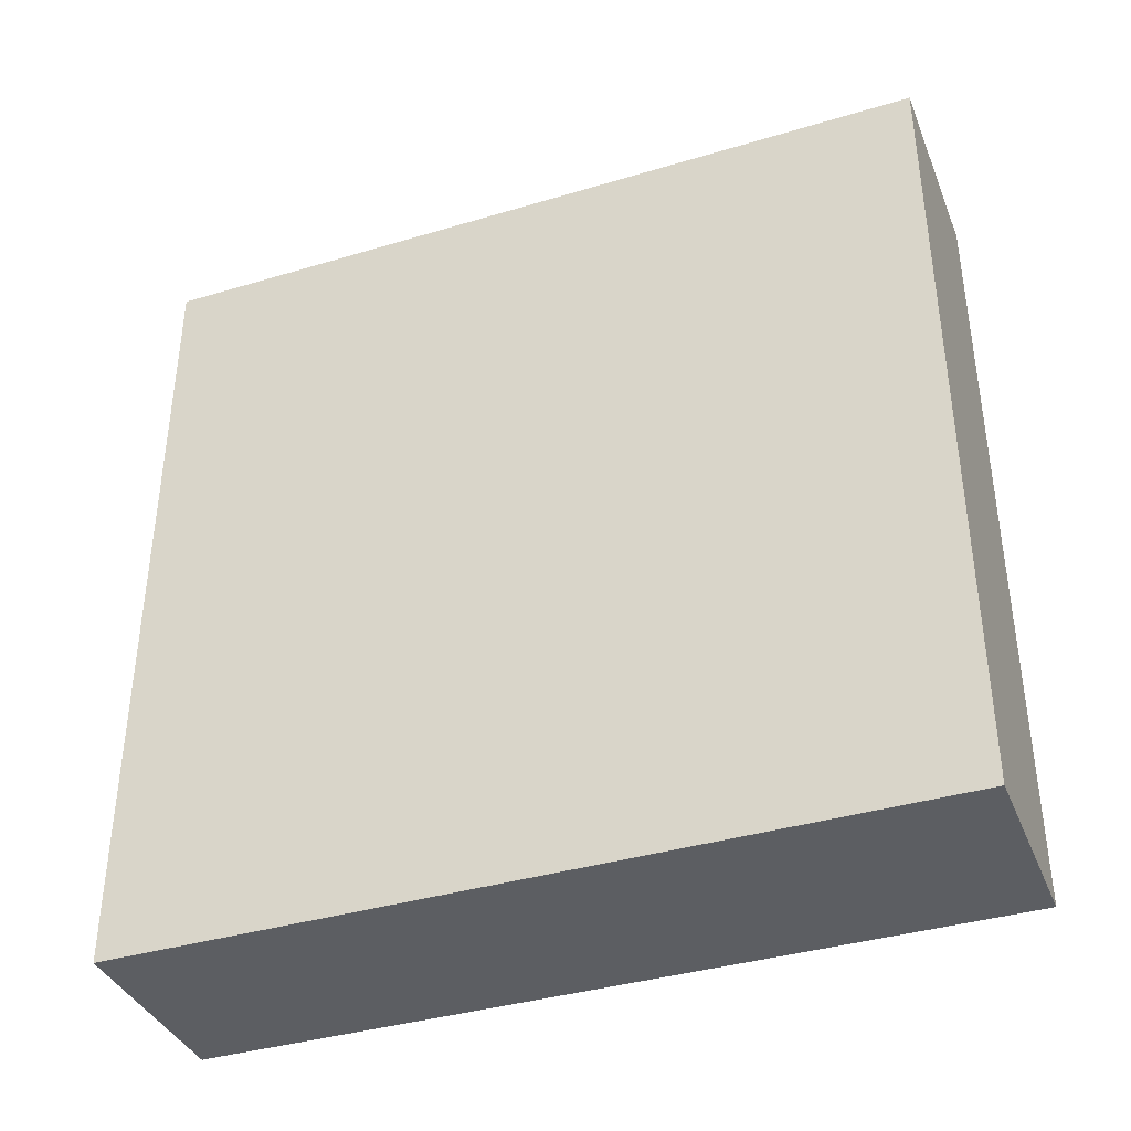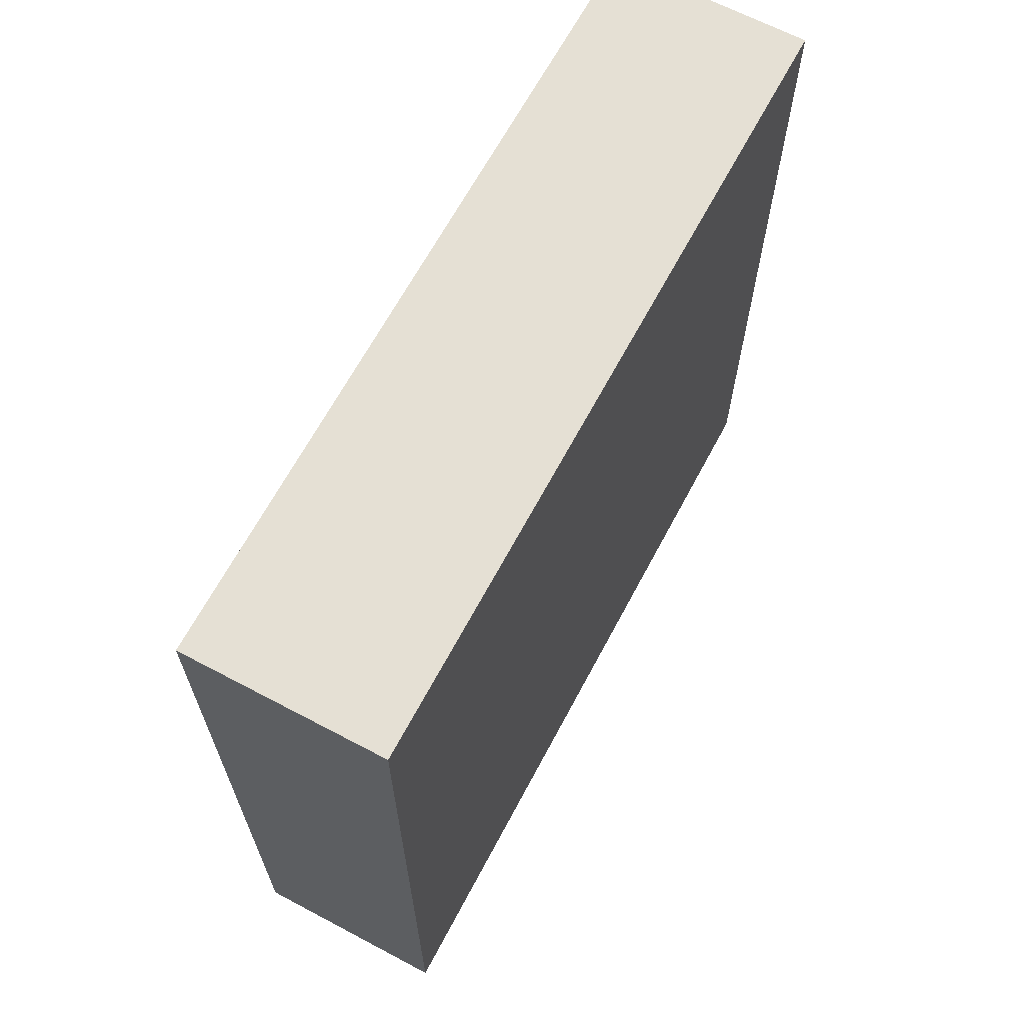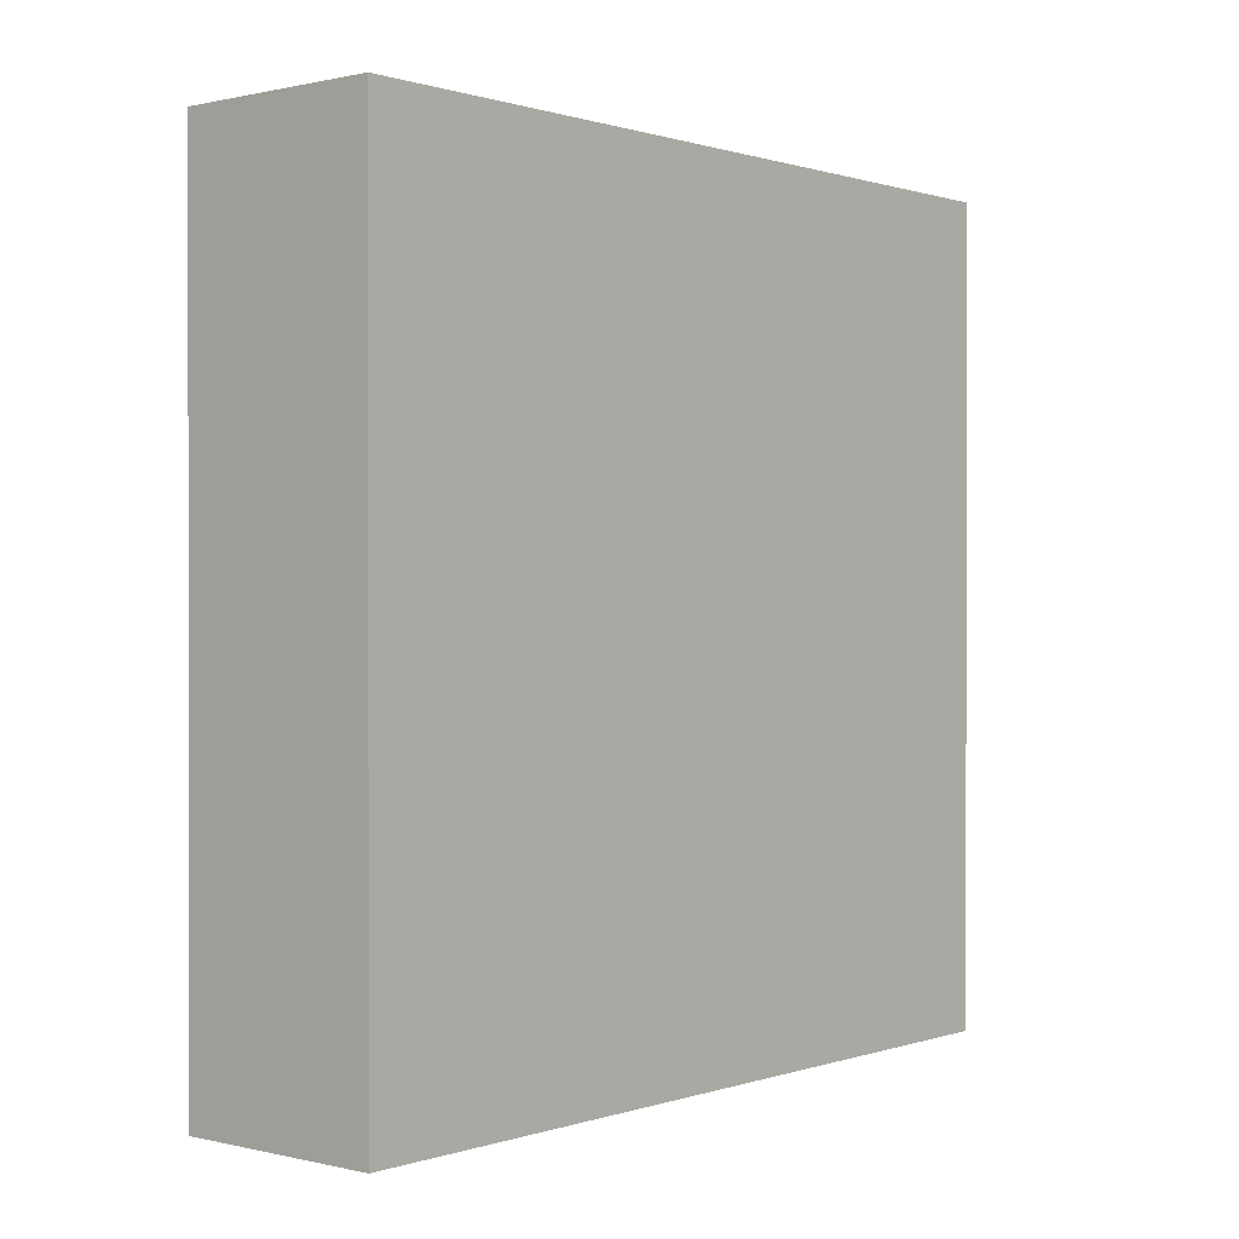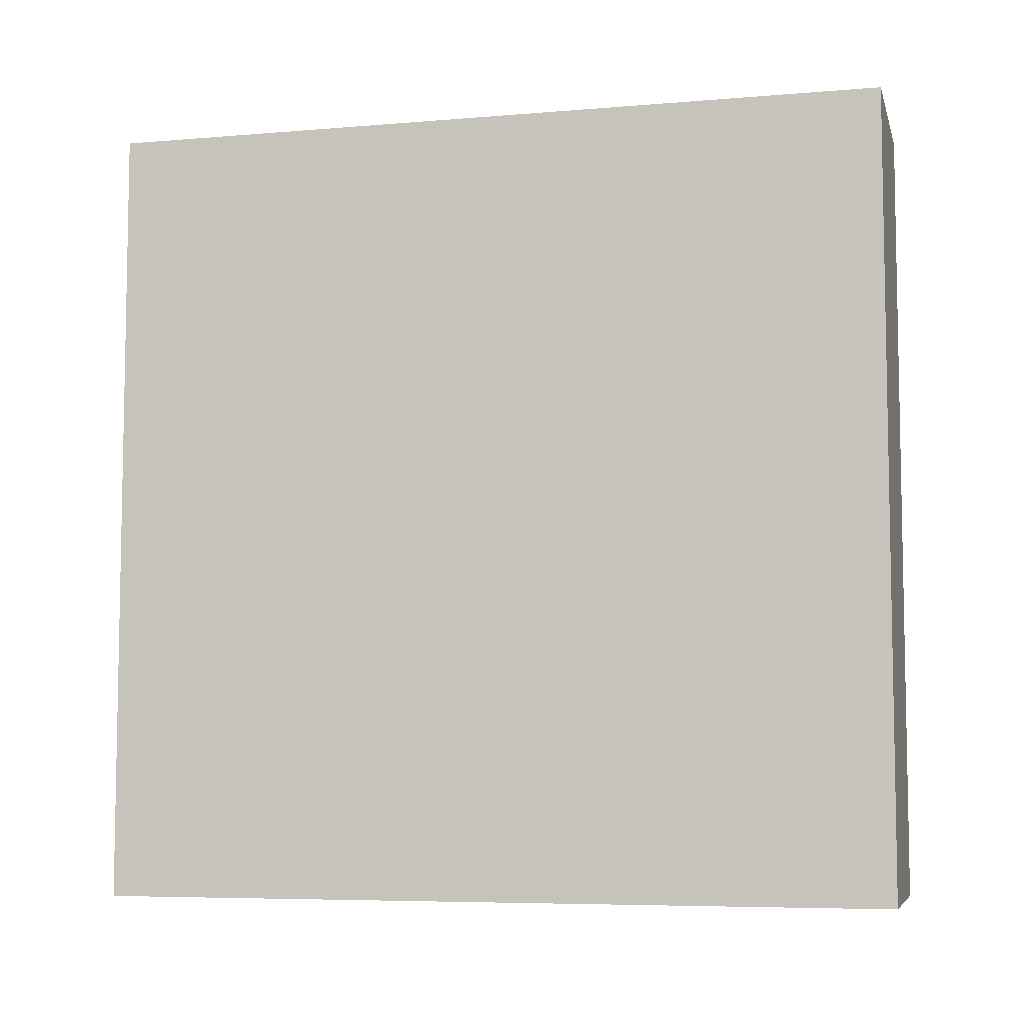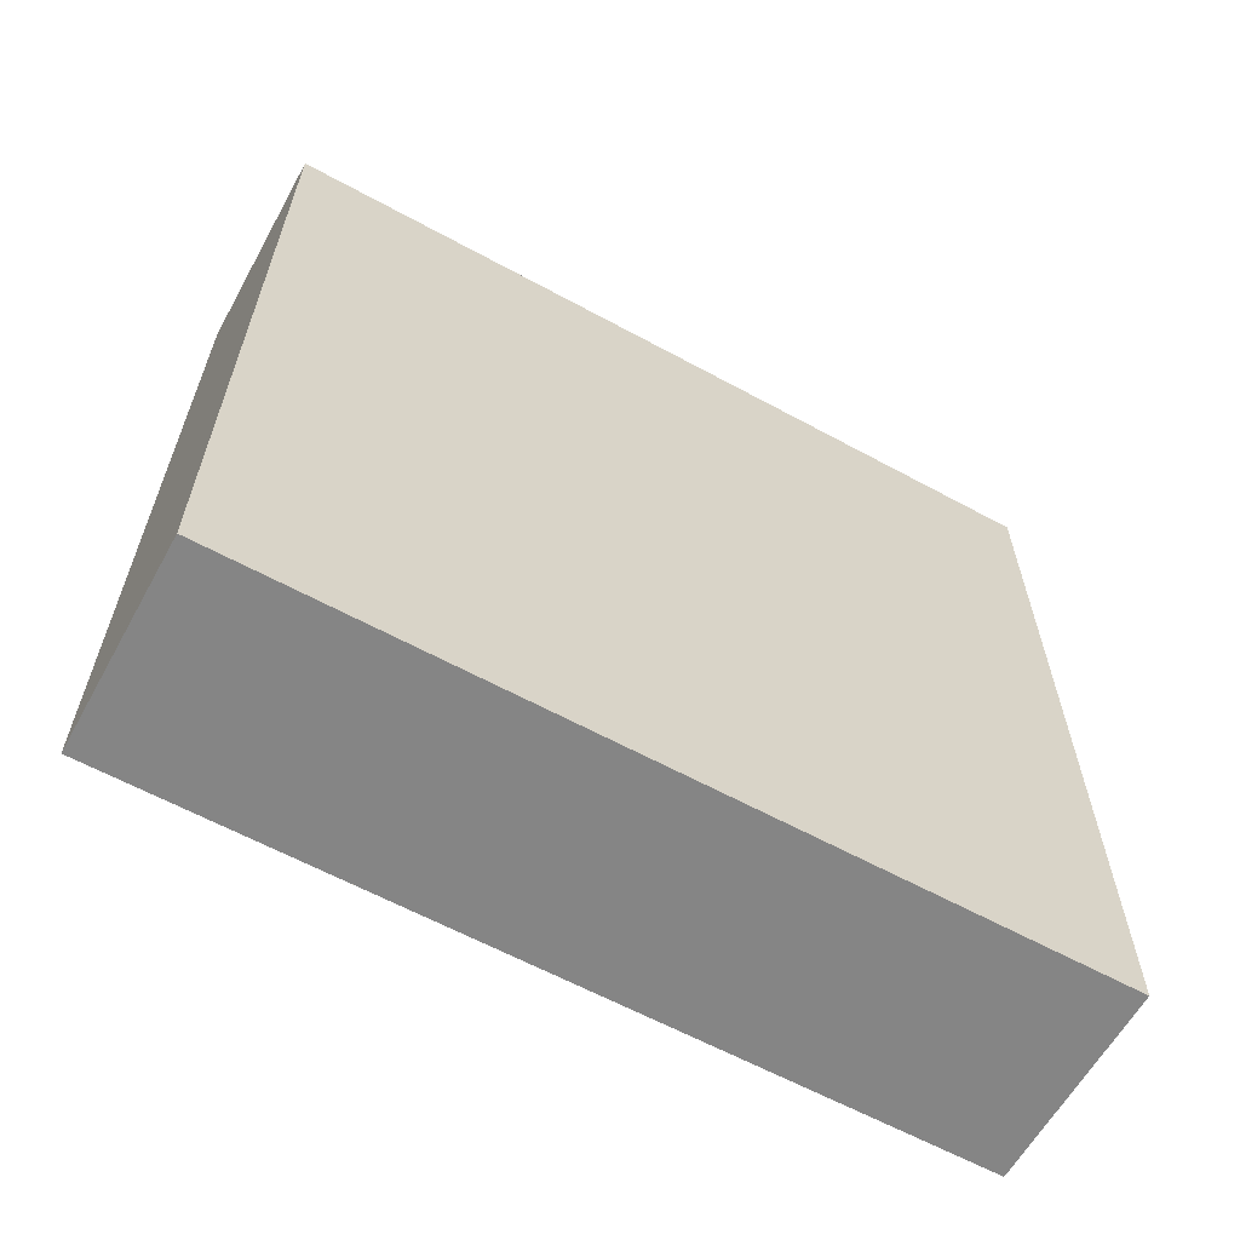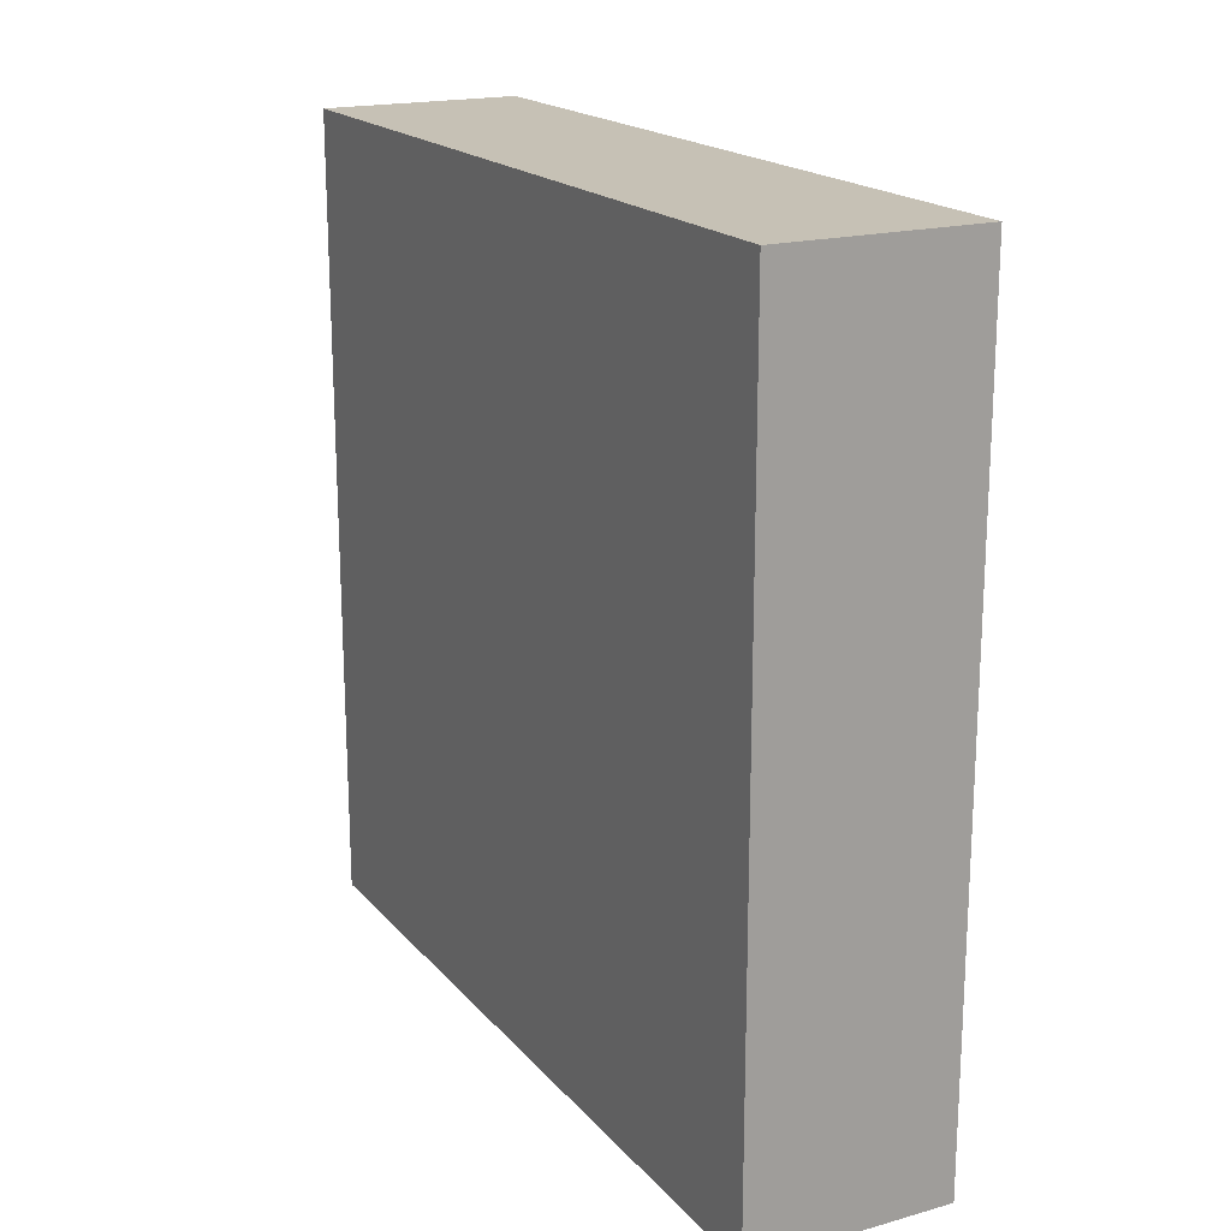
<metadata>
{"format":"obj","ext":"obj","renderer":"f3d","projection":"perspective","resolution":1024,"background":"white","views":[{"elev":-38.1,"azim":-69.2,"up":"+Z"},{"elev":65.6,"azim":28.0,"up":"+Y"},{"elev":0.5,"azim":-139.7,"up":"+Y"},{"elev":-6.6,"azim":-76.1,"up":"+Z"},{"elev":-61.8,"azim":-119.0,"up":"+Y"},{"elev":18.7,"azim":-27.8,"up":"+Y"}]}
</metadata>
<code>
v 176 0 448
v 160 -64 448
v 160 0 448
v 176 -64 448
v 160 0 512
v 176 0 512
v 176 -64 512
v 160 -64 512
f 1 2 3
f 1 4 2
f 5 1 3
f 5 6 1
f 7 5 8
f 7 6 5
f 7 2 4
f 7 8 2
f 6 4 1
f 6 7 4
f 8 3 2
f 8 5 3

</code>
